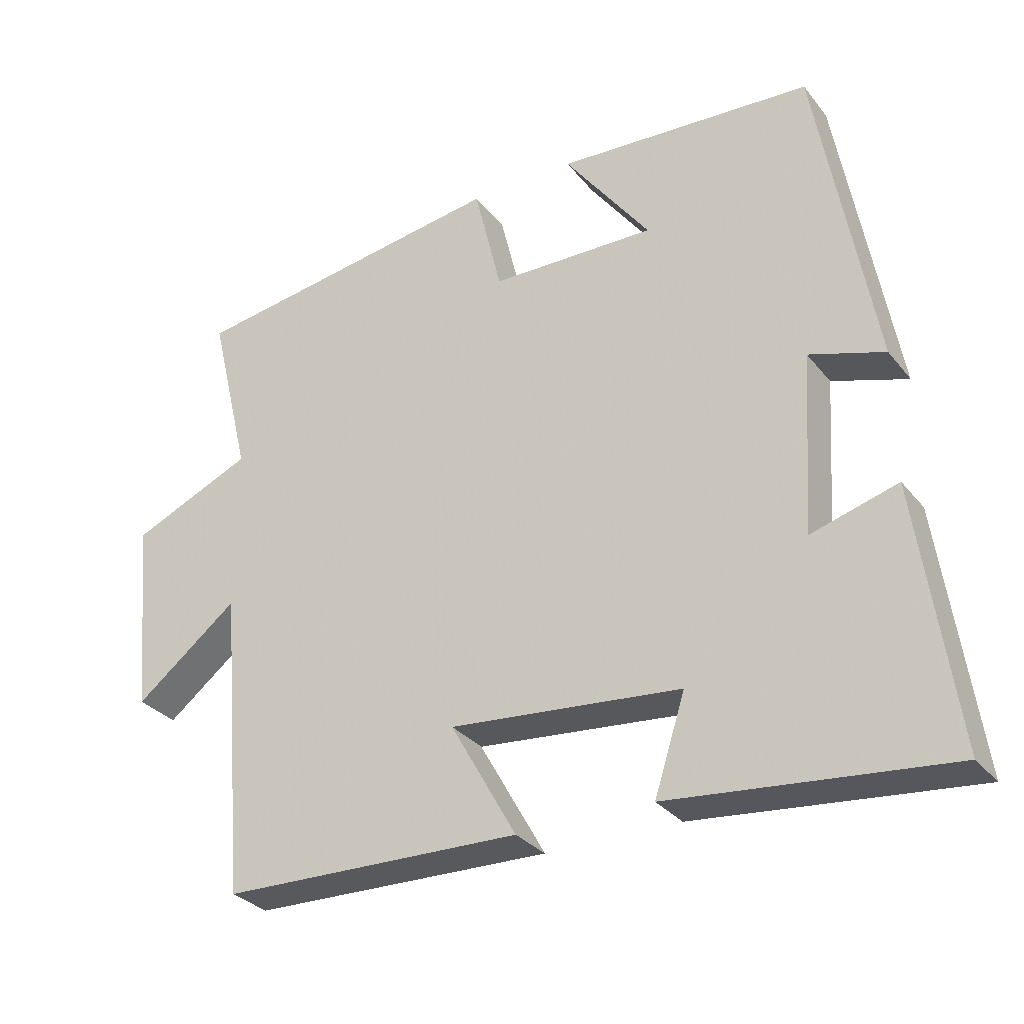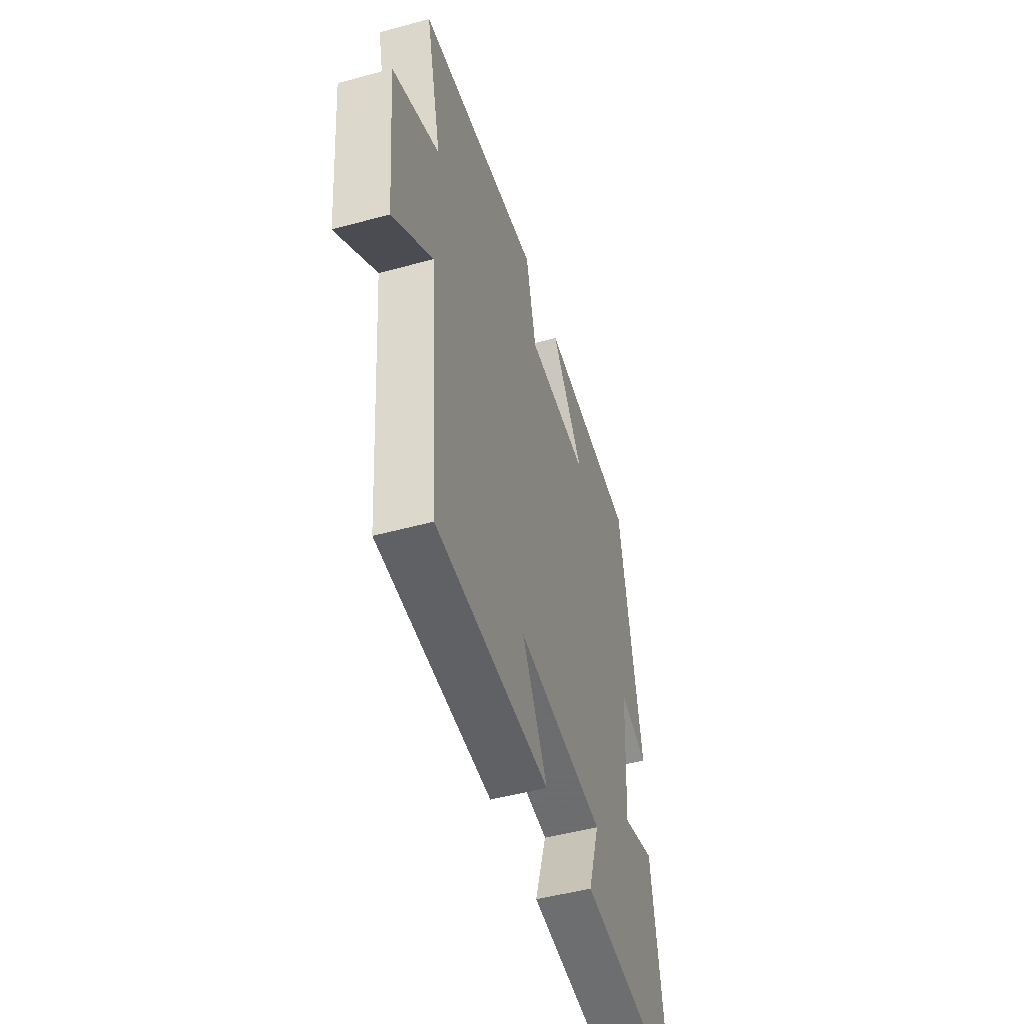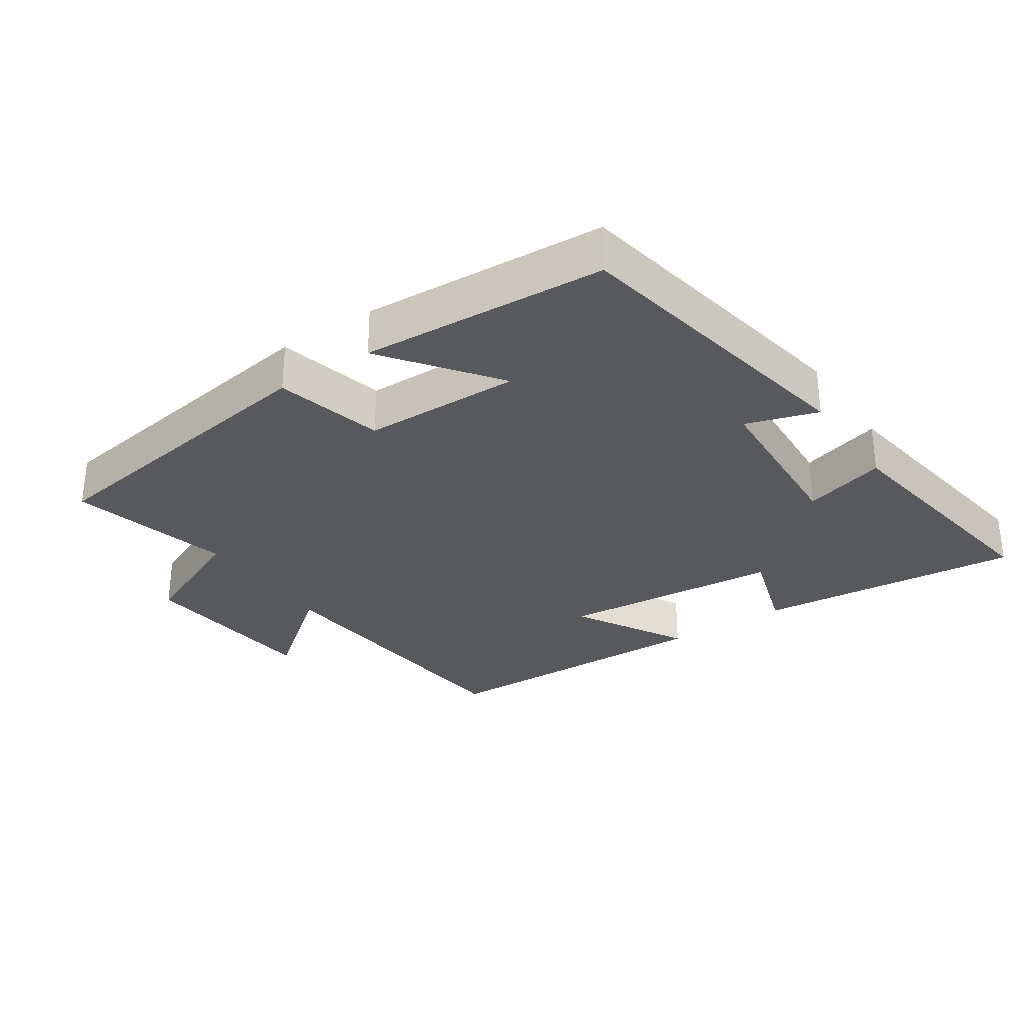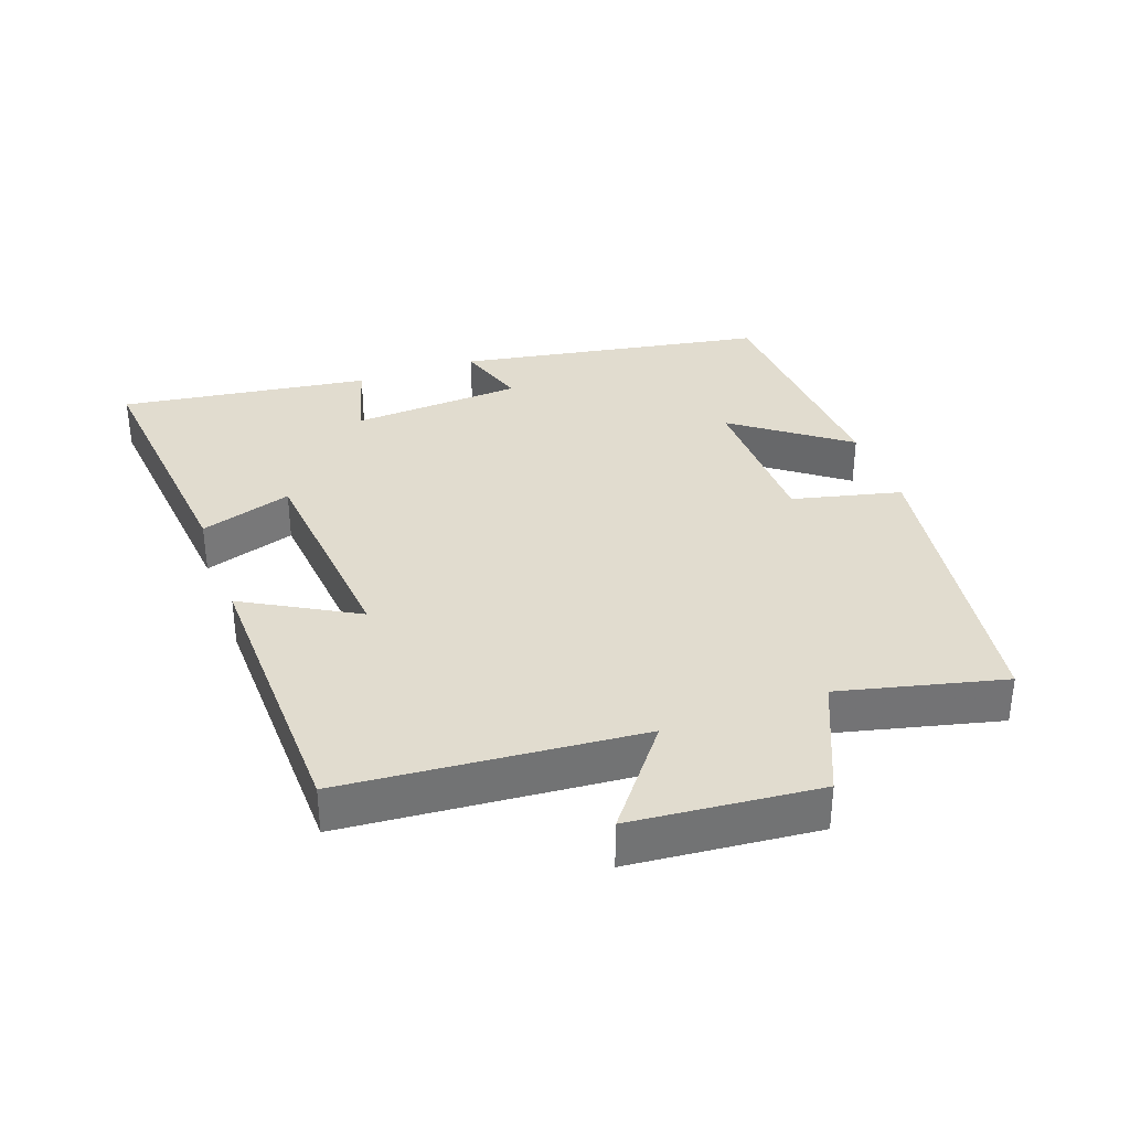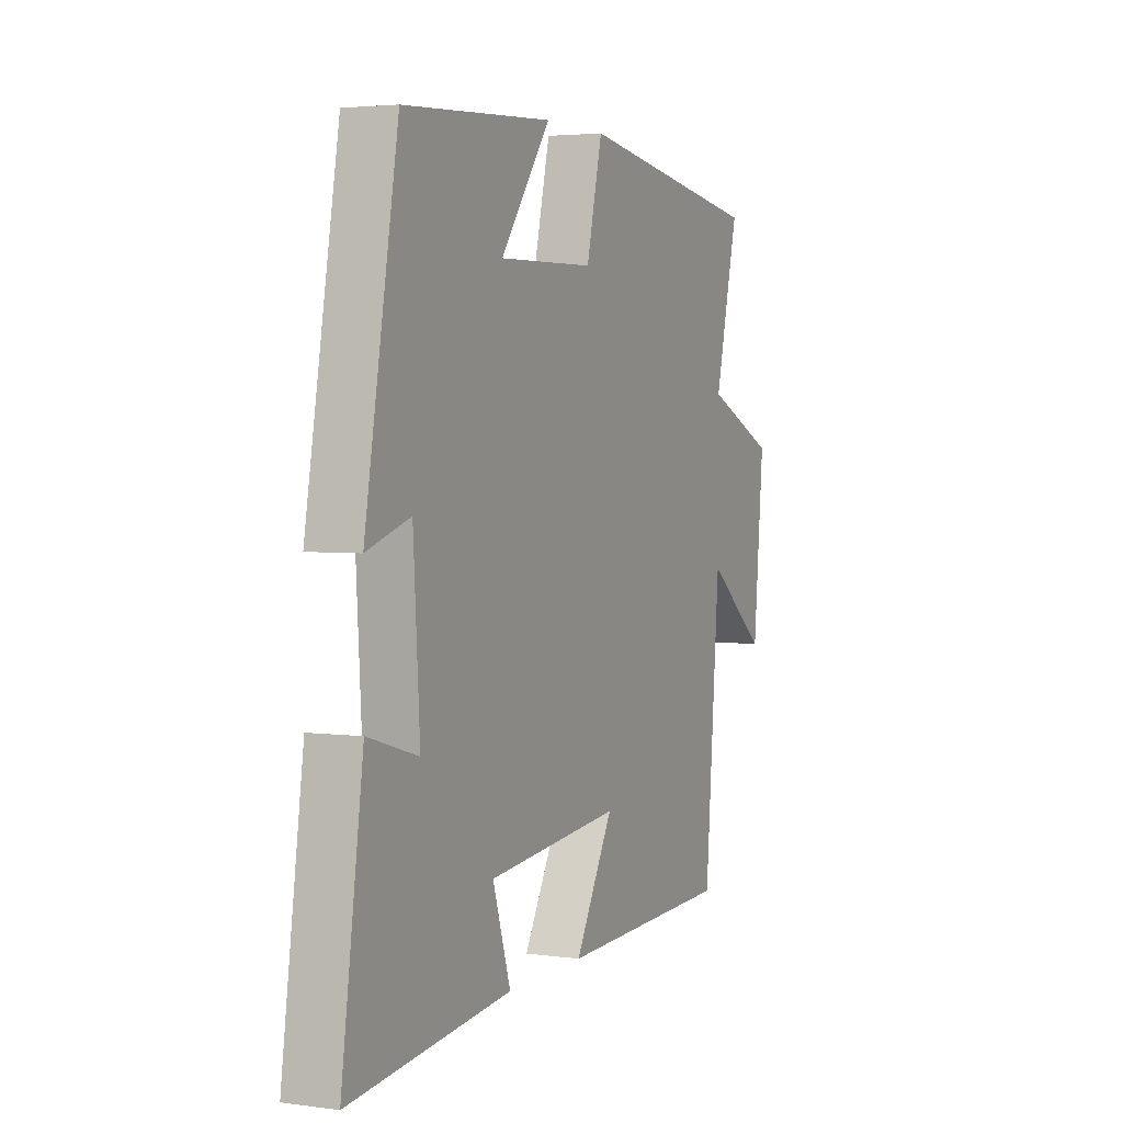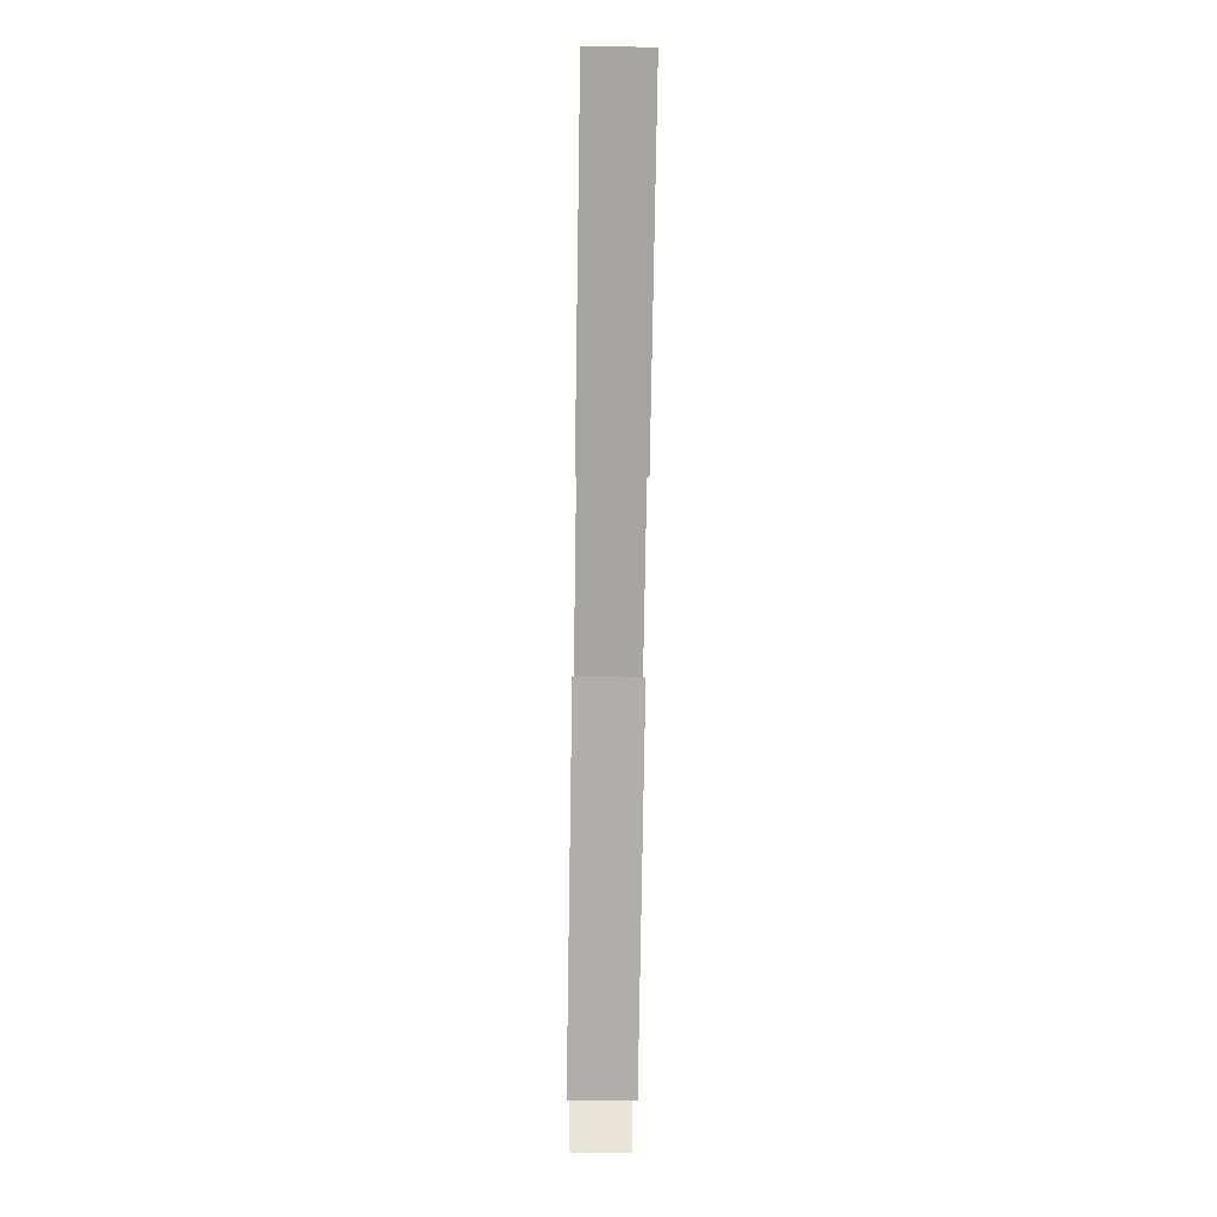
<metadata>
{"format":"obj","ext":"obj","renderer":"f3d","projection":"perspective","resolution":1024,"background":"white","views":[{"elev":-30.5,"azim":31.3,"up":"+Z"},{"elev":-49.0,"azim":-73.1,"up":"+Z"},{"elev":-30.1,"azim":34.1,"up":"+Y"},{"elev":34.5,"azim":-109.9,"up":"+Y"},{"elev":3.3,"azim":114.5,"up":"+Z"},{"elev":-79.1,"azim":89.1,"up":"+Z"}]}
</metadata>
<code>
v -0.559 0.07 0.43
v -0.099 0.07 0.5
v -0.06 0.07 0.338
v 0.176 0.07 0.334
v 0.053 0.07 0.5
v 0.419 0.07 0.478
v 0.5 0.07 0.019
v 0.393 0.07 0.053
v 0.377 0.07 -0.203
v 0.5 0.07 -0.167
v 0.553 0.07 -0.539
v 0.158 0.07 -0.5
v 0.202 0.07 -0.363
v -0.128 0.07 -0.333
v -0.034 0.07 -0.5
v -0.463 0.07 -0.49
v -0.5 0.07 -0.051
v -0.648 0.07 -0.167
v -0.674 0.07 0.111
v -0.5 0.07 0.187
v -0.559 0 0.43
v -0.099 0 0.5
v -0.06 0 0.338
v 0.176 0 0.334
v 0.053 0 0.5
v 0.419 0 0.478
v 0.5 0 0.019
v 0.393 0 0.053
v 0.377 0 -0.203
v 0.5 0 -0.167
v 0.553 0 -0.539
v 0.158 0 -0.5
v 0.202 0 -0.363
v -0.128 0 -0.333
v -0.034 0 -0.5
v -0.463 0 -0.49
v -0.5 0 -0.051
v -0.648 0 -0.167
v -0.674 0 0.111
v -0.5 0 0.187
f 17 18 19 20
f 15 16 17 20
f 14 15 20 1
f 13 14 1
f 10 11 12 13
f 9 10 13
f 8 9 13 1
f 4 5 6 7
f 3 4 7 8
f 1 2 3
f 1 3 8
f 40 39 38 37
f 40 37 36 35
f 21 40 35 34
f 21 34 33
f 33 32 31 30
f 33 30 29
f 21 33 29 28
f 27 26 25 24
f 28 27 24 23
f 23 22 21
f 28 23 21
f 1 21 22 2
f 2 22 23 3
f 3 23 24 4
f 4 24 25 5
f 5 25 26 6
f 6 26 27 7
f 7 27 28 8
f 8 28 29 9
f 9 29 30 10
f 10 30 31 11
f 11 31 32 12
f 12 32 33 13
f 13 33 34 14
f 14 34 35 15
f 15 35 36 16
f 16 36 37 17
f 17 37 38 18
f 18 38 39 19
f 19 39 40 20
f 20 40 21 1

</code>
